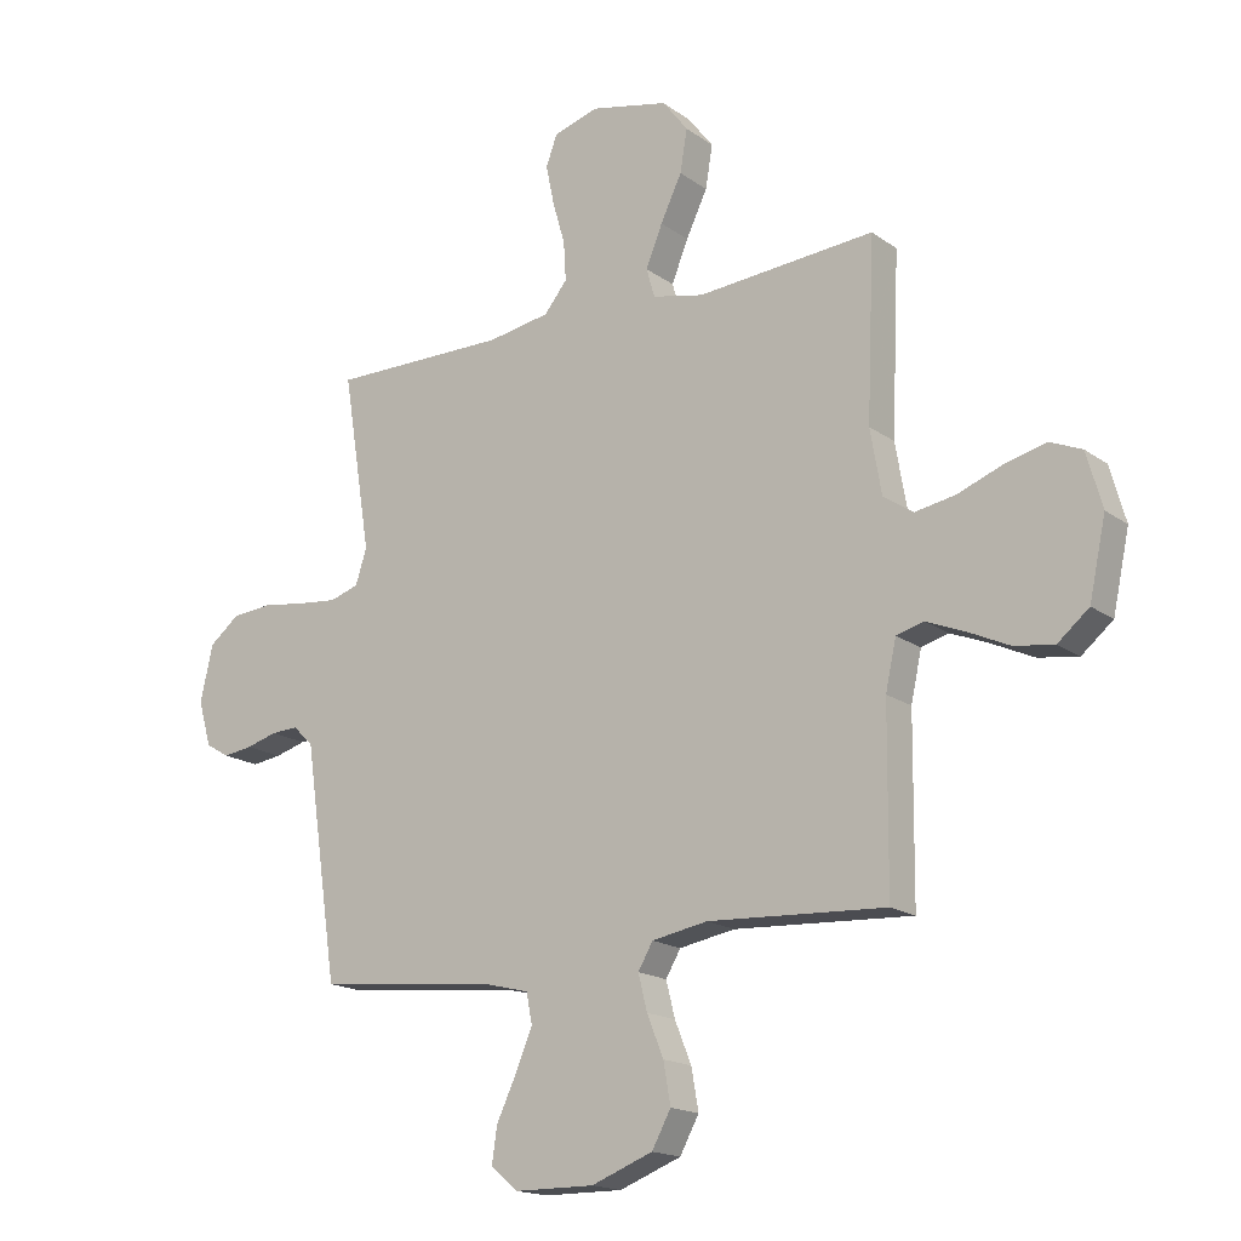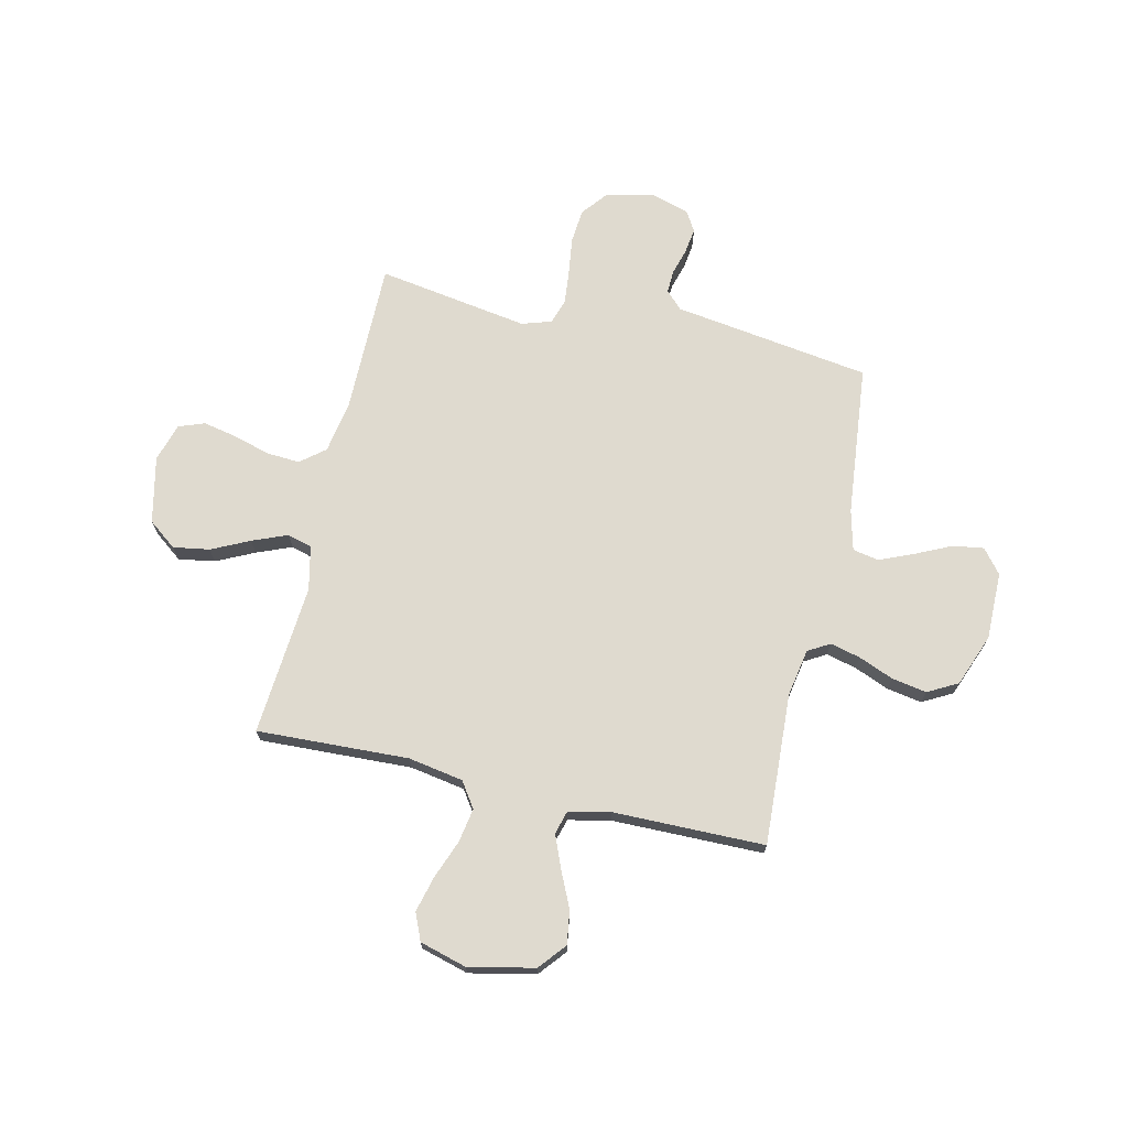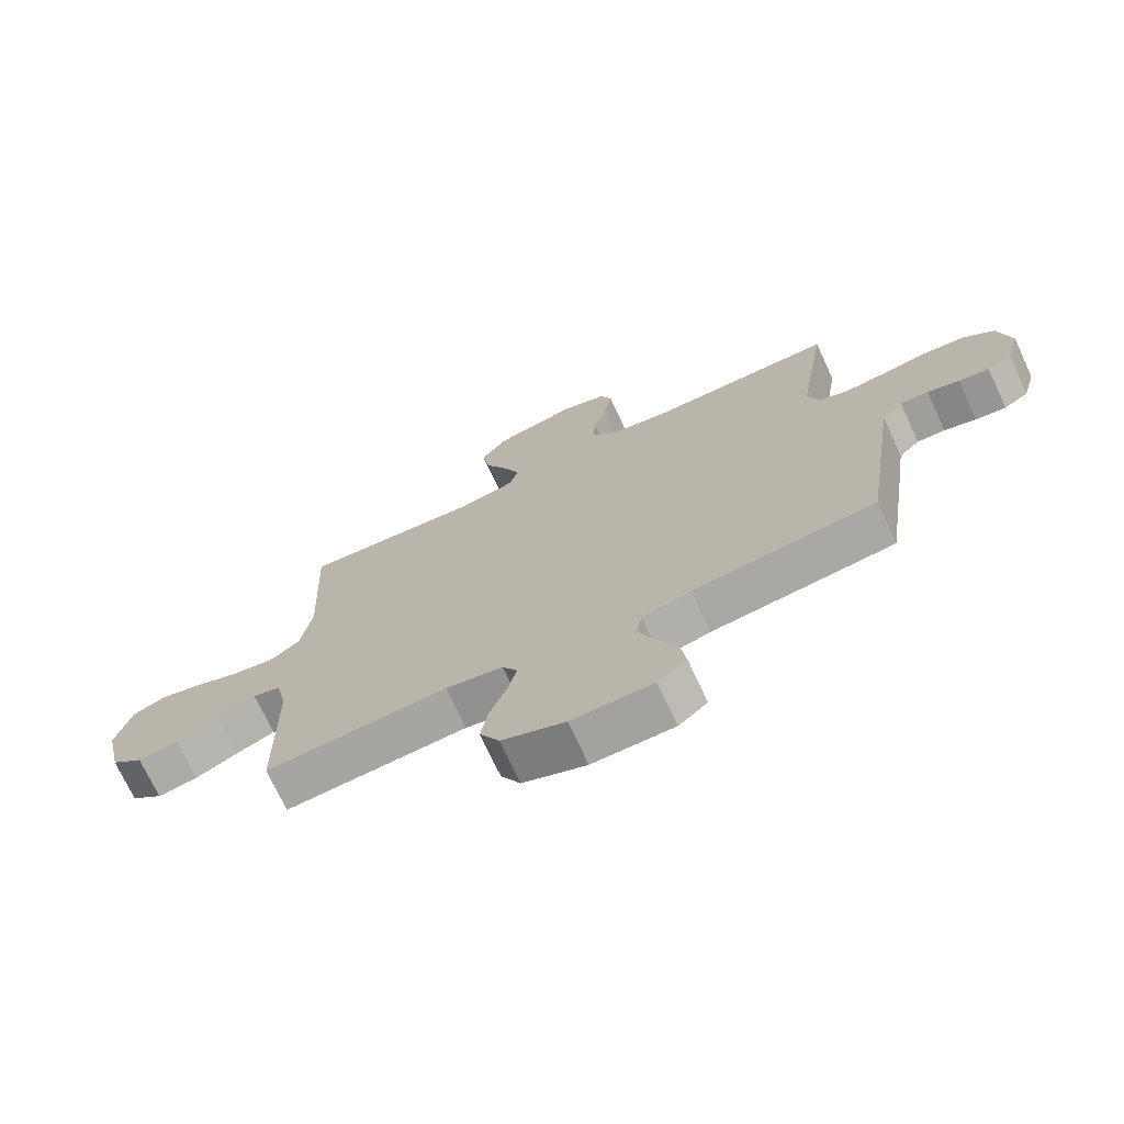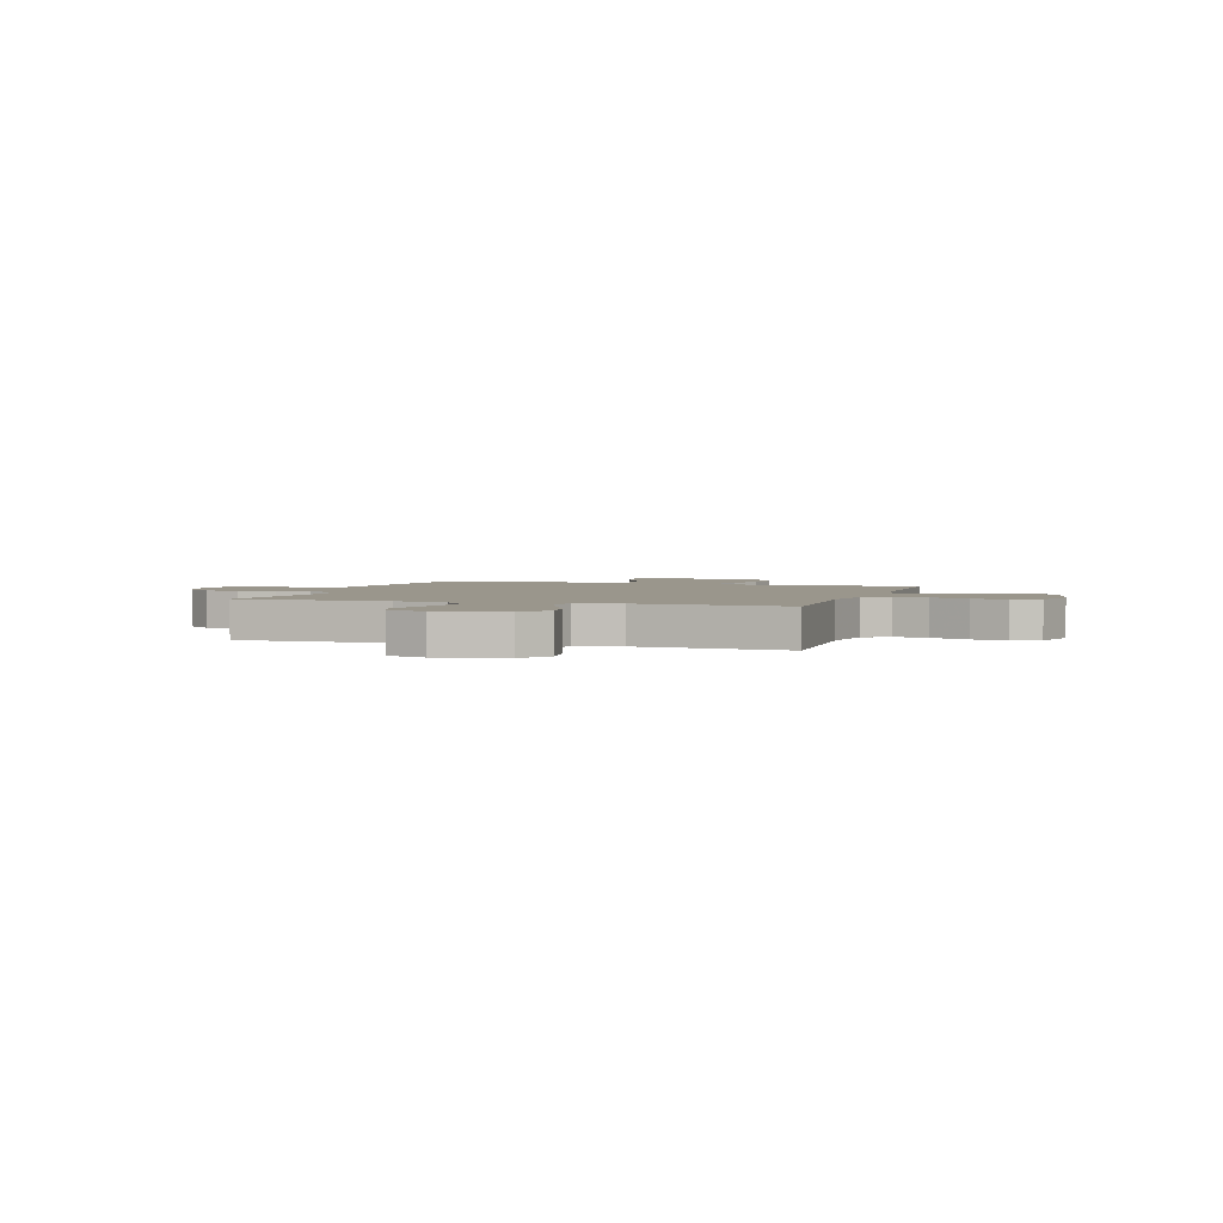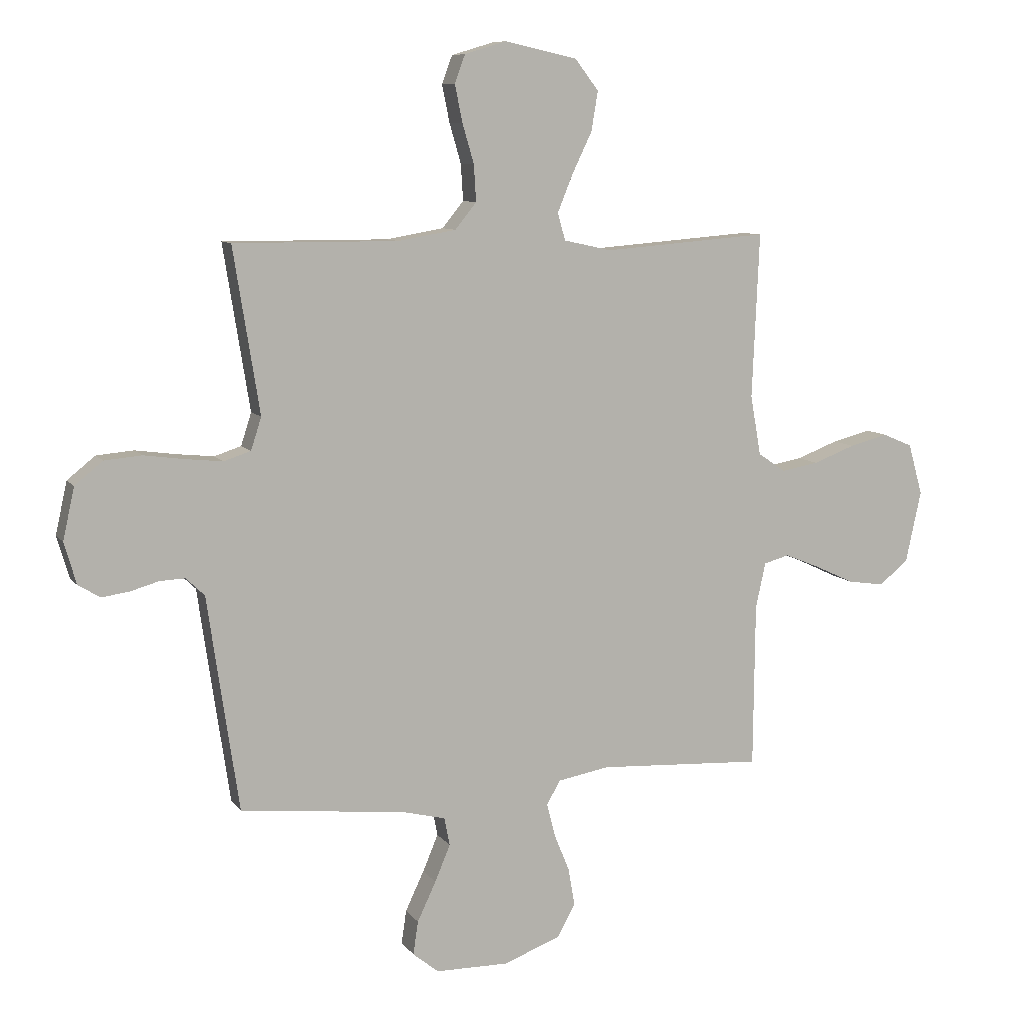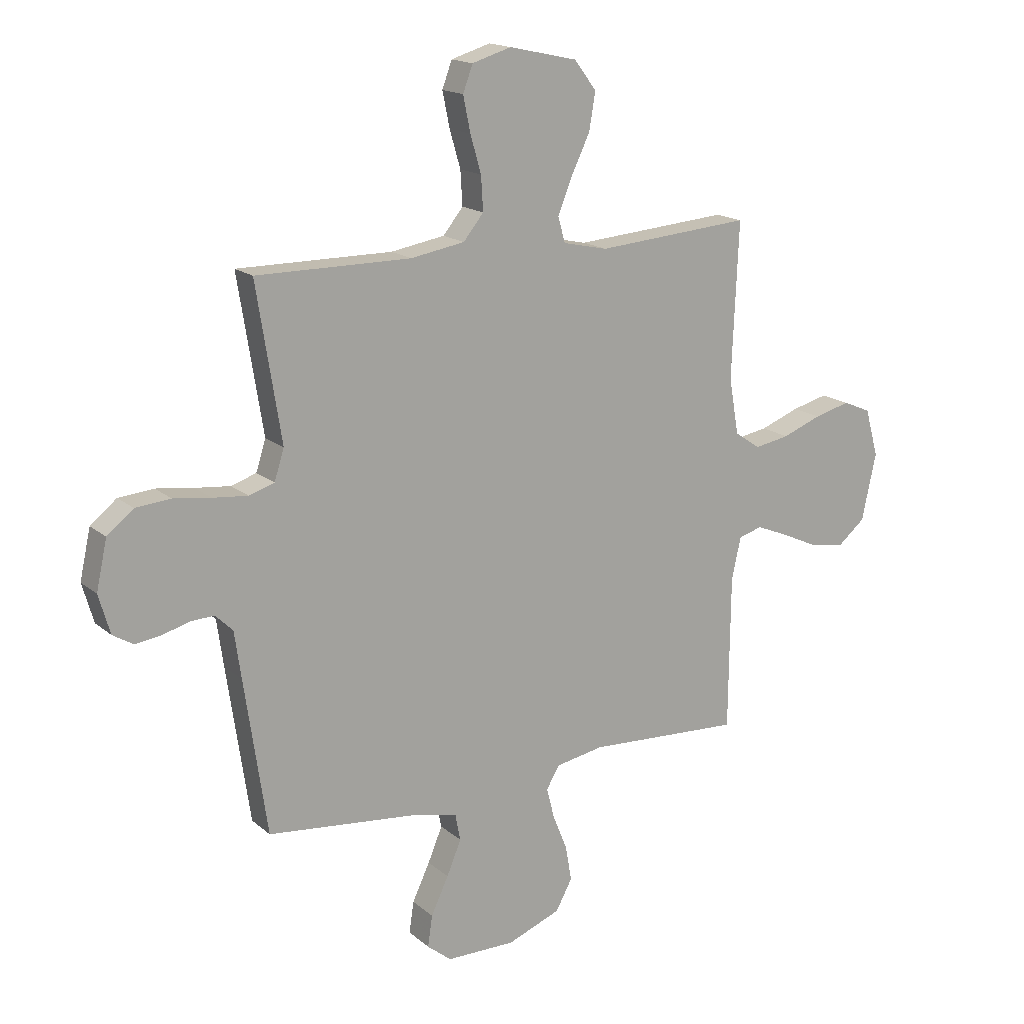
<metadata>
{"format":"obj","ext":"obj","renderer":"f3d","projection":"perspective","resolution":1024,"background":"white","views":[{"elev":-17.1,"azim":35.6,"up":"+Z"},{"elev":70.6,"azim":102.9,"up":"+Y"},{"elev":-72.2,"azim":-155.0,"up":"+Z"},{"elev":2.5,"azim":17.7,"up":"+Y"},{"elev":8.8,"azim":-20.3,"up":"+Z"},{"elev":16.6,"azim":-31.8,"up":"+Z"}]}
</metadata>
<code>
v 0.5 0.07 -0.5
v 0.2 0.07 -0.484
v 0.106 0.07 -0.501
v 0.081 0.07 -0.544
v 0.096 0.07 -0.604
v 0.124 0.07 -0.673
v 0.136 0.07 -0.742
v 0.104 0.07 -0.801
v 0 0.07 -0.841
v -0.134 0.07 -0.84
v -0.181 0.07 -0.802
v -0.172 0.07 -0.741
v -0.138 0.07 -0.669
v -0.11 0.07 -0.602
v -0.12 0.07 -0.551
v -0.2 0.07 -0.531
v -0.5 0.07 -0.5
v -0.544 0.07 -0.2
v -0.557 0.07 -0.109
v -0.591 0.07 -0.076
v -0.637 0.07 -0.078
v -0.689 0.07 -0.093
v -0.739 0.07 -0.1
v -0.779 0.07 -0.076
v -0.801 0.07 0
v -0.78 0.07 0.095
v -0.729 0.07 0.136
v -0.661 0.07 0.142
v -0.588 0.07 0.132
v -0.52 0.07 0.125
v -0.471 0.07 0.141
v -0.452 0.07 0.2
v -0.5 0.07 0.5
v -0.2 0.07 0.499
v -0.095 0.07 0.517
v -0.056 0.07 0.565
v -0.06 0.07 0.631
v -0.081 0.07 0.703
v -0.095 0.07 0.771
v -0.076 0.07 0.822
v 0 0.07 0.845
v 0.132 0.07 0.816
v 0.175 0.07 0.76
v 0.163 0.07 0.688
v 0.127 0.07 0.613
v 0.099 0.07 0.544
v 0.113 0.07 0.495
v 0.2 0.07 0.476
v 0.5 0.07 0.5
v 0.487 0.07 0.2
v 0.506 0.07 0.091
v 0.556 0.07 0.057
v 0.624 0.07 0.069
v 0.7 0.07 0.098
v 0.77 0.07 0.116
v 0.824 0.07 0.093
v 0.85 0.07 0
v 0.822 0.07 -0.13
v 0.769 0.07 -0.174
v 0.702 0.07 -0.164
v 0.631 0.07 -0.131
v 0.567 0.07 -0.105
v 0.521 0.07 -0.118
v 0.503 0.07 -0.2
v 0.5 0 -0.5
v 0.2 0 -0.484
v 0.106 0 -0.501
v 0.081 0 -0.544
v 0.096 0 -0.604
v 0.124 0 -0.673
v 0.136 0 -0.742
v 0.104 0 -0.801
v 0 0 -0.841
v -0.134 0 -0.84
v -0.181 0 -0.802
v -0.172 0 -0.741
v -0.138 0 -0.669
v -0.11 0 -0.602
v -0.12 0 -0.551
v -0.2 0 -0.531
v -0.5 0 -0.5
v -0.544 0 -0.2
v -0.557 0 -0.109
v -0.591 0 -0.076
v -0.637 0 -0.078
v -0.689 0 -0.093
v -0.739 0 -0.1
v -0.779 0 -0.076
v -0.801 0 0
v -0.78 0 0.095
v -0.729 0 0.136
v -0.661 0 0.142
v -0.588 0 0.132
v -0.52 0 0.125
v -0.471 0 0.141
v -0.452 0 0.2
v -0.5 0 0.5
v -0.2 0 0.499
v -0.095 0 0.517
v -0.056 0 0.565
v -0.06 0 0.631
v -0.081 0 0.703
v -0.095 0 0.771
v -0.076 0 0.822
v 0 0 0.845
v 0.132 0 0.816
v 0.175 0 0.76
v 0.163 0 0.688
v 0.127 0 0.613
v 0.099 0 0.544
v 0.113 0 0.495
v 0.2 0 0.476
v 0.5 0 0.5
v 0.487 0 0.2
v 0.506 0 0.091
v 0.556 0 0.057
v 0.624 0 0.069
v 0.7 0 0.098
v 0.77 0 0.116
v 0.824 0 0.093
v 0.85 0 0
v 0.822 0 -0.13
v 0.769 0 -0.174
v 0.702 0 -0.164
v 0.631 0 -0.131
v 0.567 0 -0.105
v 0.521 0 -0.118
v 0.503 0 -0.2
f 59 60 61
f 58 59 61
f 57 58 61
f 56 57 61
f 55 56 61
f 54 55 61
f 53 54 61
f 52 53 61 62
f 51 52 62 63
f 48 49 50
f 51 63 64
f 50 51 64
f 48 50 64
f 47 48 64
f 43 44 45
f 42 43 45
f 41 42 45
f 40 41 45
f 39 40 45
f 38 39 45
f 37 38 45
f 36 37 45 46
f 35 36 46 47
f 32 33 34
f 64 1 2
f 47 64 2
f 35 47 2
f 34 35 2
f 32 34 2
f 31 32 2
f 27 28 29
f 26 27 29
f 25 26 29
f 24 25 29
f 23 24 29
f 22 23 29
f 21 22 29
f 20 21 29 30
f 16 17 18 19
f 15 16 19
f 11 12 13
f 10 11 13
f 9 10 13
f 8 9 13
f 7 8 13
f 6 7 13
f 5 6 13
f 4 5 13 14
f 3 4 14 15
f 31 2 3
f 30 31 3
f 20 30 3
f 19 20 3
f 3 15 19
f 125 124 123
f 125 123 122
f 125 122 121
f 125 121 120
f 125 120 119
f 125 119 118
f 125 118 117
f 126 125 117 116
f 127 126 116 115
f 114 113 112
f 128 127 115
f 128 115 114
f 128 114 112
f 128 112 111
f 109 108 107
f 109 107 106
f 109 106 105
f 109 105 104
f 109 104 103
f 109 103 102
f 109 102 101
f 110 109 101 100
f 111 110 100 99
f 98 97 96
f 66 65 128
f 66 128 111
f 66 111 99
f 66 99 98
f 66 98 96
f 66 96 95
f 93 92 91
f 93 91 90
f 93 90 89
f 93 89 88
f 93 88 87
f 93 87 86
f 93 86 85
f 94 93 85 84
f 83 82 81 80
f 83 80 79
f 77 76 75
f 77 75 74
f 77 74 73
f 77 73 72
f 77 72 71
f 77 71 70
f 77 70 69
f 78 77 69 68
f 79 78 68 67
f 67 66 95
f 67 95 94
f 67 94 84
f 67 84 83
f 83 79 67
f 1 65 66 2
f 2 66 67 3
f 3 67 68 4
f 4 68 69 5
f 5 69 70 6
f 6 70 71 7
f 7 71 72 8
f 8 72 73 9
f 9 73 74 10
f 10 74 75 11
f 11 75 76 12
f 12 76 77 13
f 13 77 78 14
f 14 78 79 15
f 15 79 80 16
f 16 80 81 17
f 17 81 82 18
f 18 82 83 19
f 19 83 84 20
f 20 84 85 21
f 21 85 86 22
f 22 86 87 23
f 23 87 88 24
f 24 88 89 25
f 25 89 90 26
f 26 90 91 27
f 27 91 92 28
f 28 92 93 29
f 29 93 94 30
f 30 94 95 31
f 31 95 96 32
f 32 96 97 33
f 33 97 98 34
f 34 98 99 35
f 35 99 100 36
f 36 100 101 37
f 37 101 102 38
f 38 102 103 39
f 39 103 104 40
f 40 104 105 41
f 41 105 106 42
f 42 106 107 43
f 43 107 108 44
f 44 108 109 45
f 45 109 110 46
f 46 110 111 47
f 47 111 112 48
f 48 112 113 49
f 49 113 114 50
f 50 114 115 51
f 51 115 116 52
f 52 116 117 53
f 53 117 118 54
f 54 118 119 55
f 55 119 120 56
f 56 120 121 57
f 57 121 122 58
f 58 122 123 59
f 59 123 124 60
f 60 124 125 61
f 61 125 126 62
f 62 126 127 63
f 63 127 128 64
f 64 128 65 1

</code>
